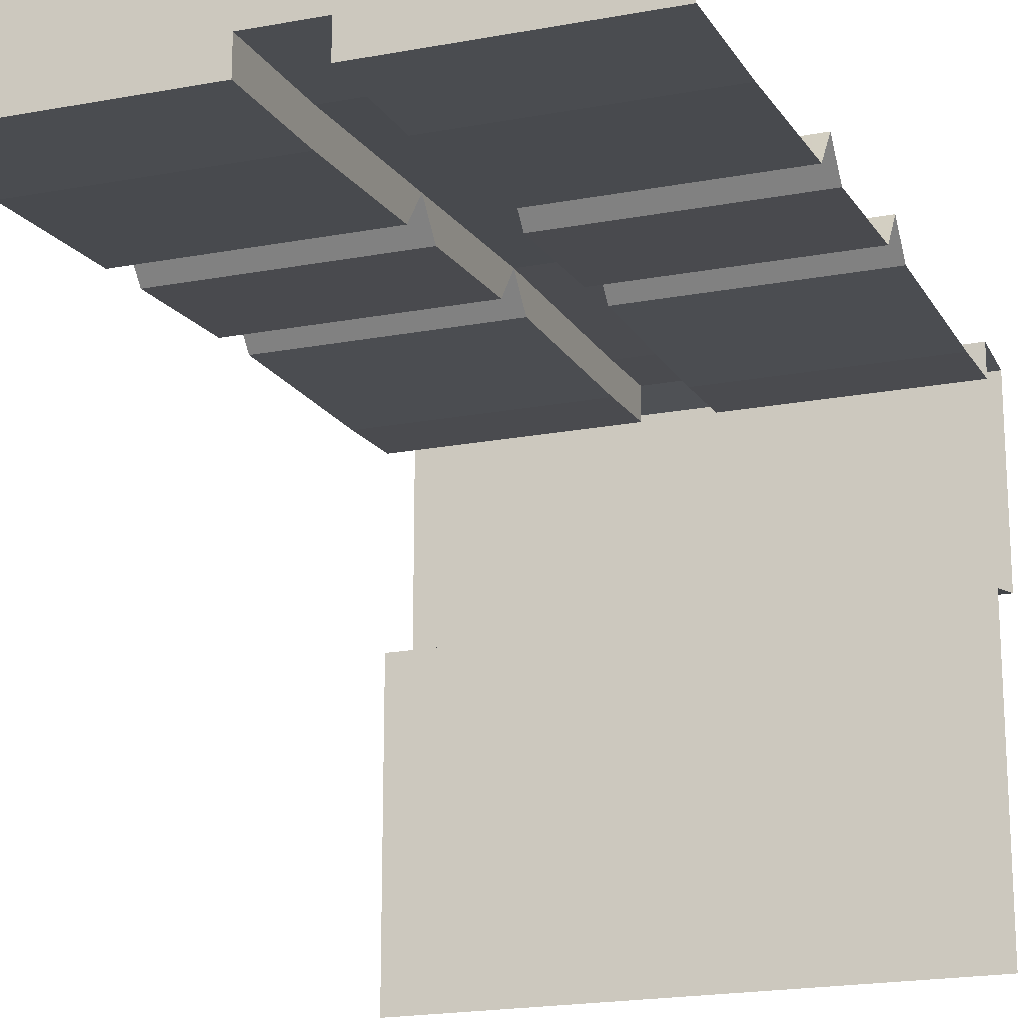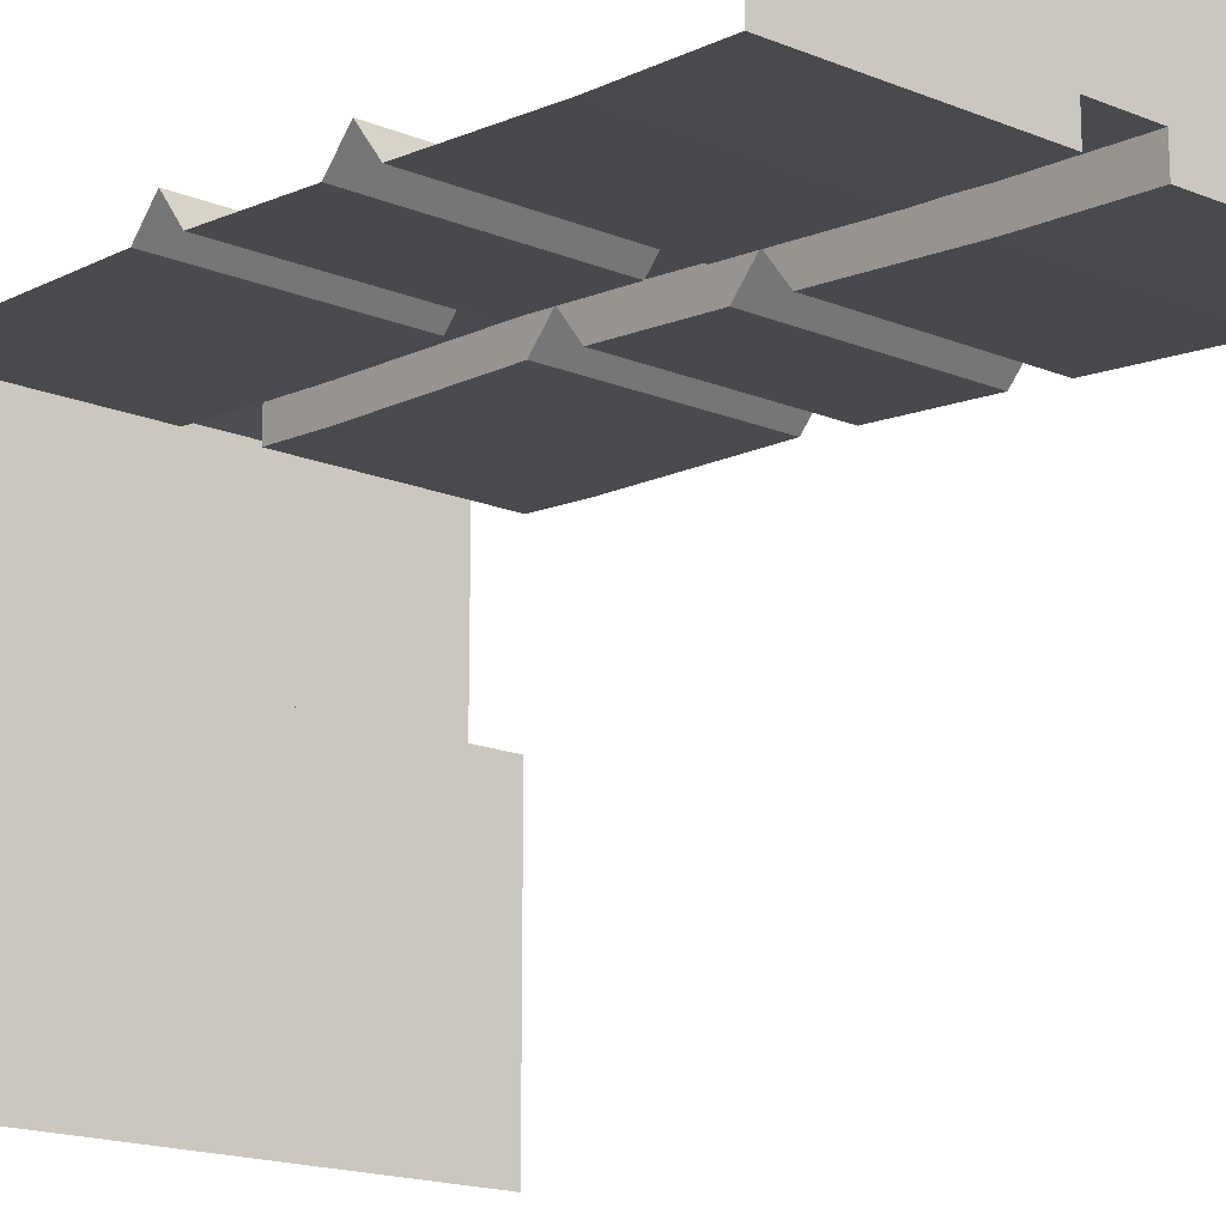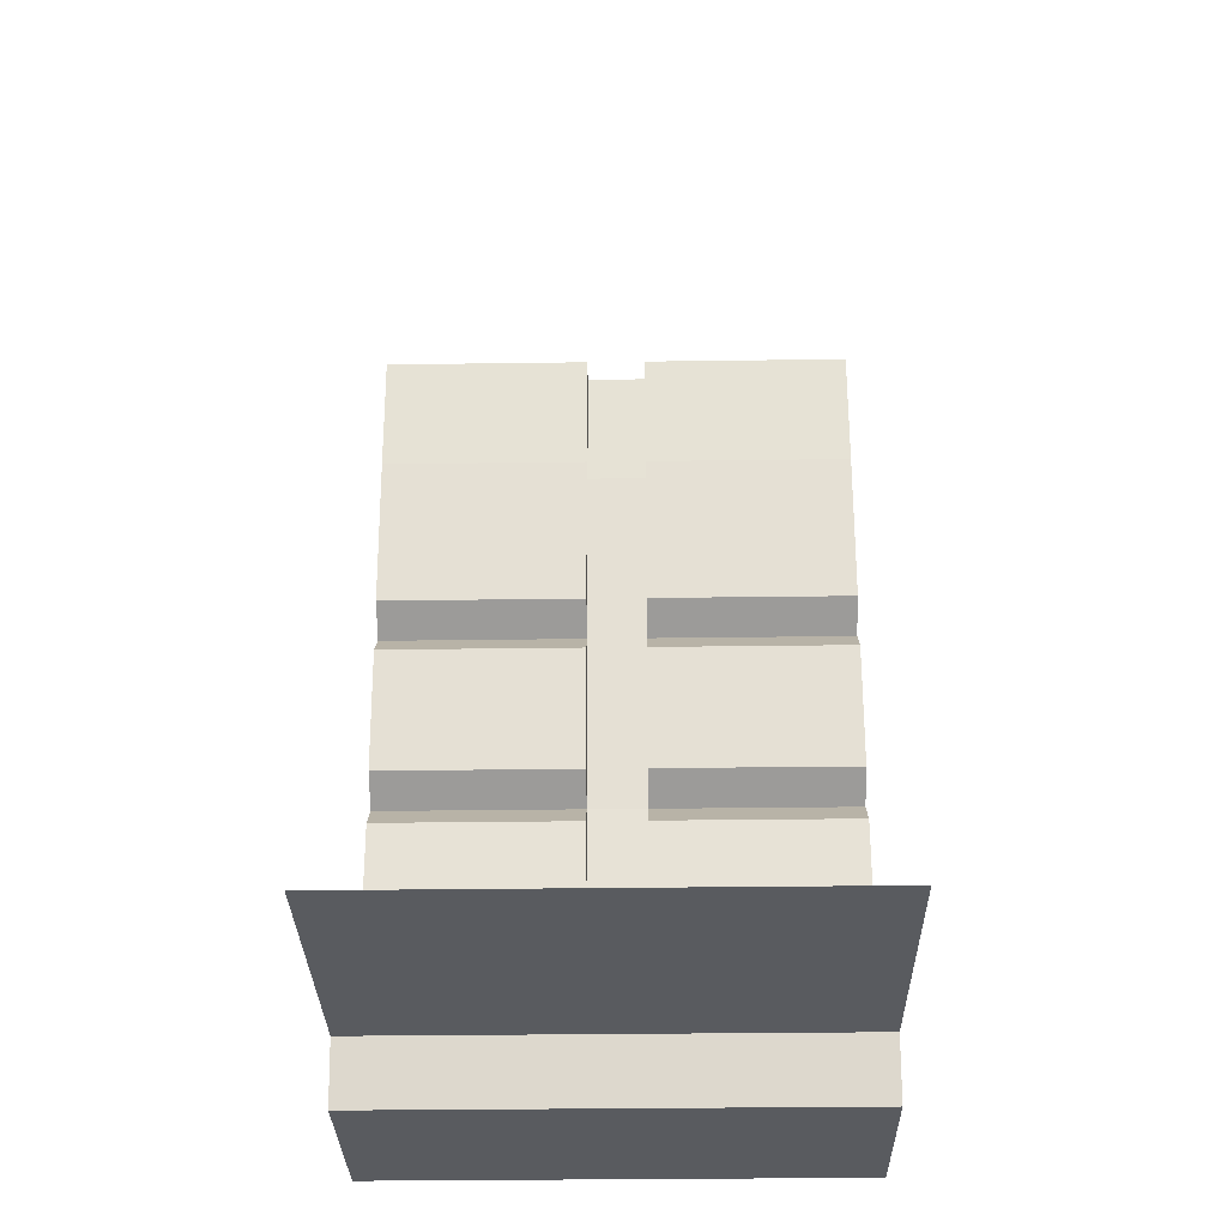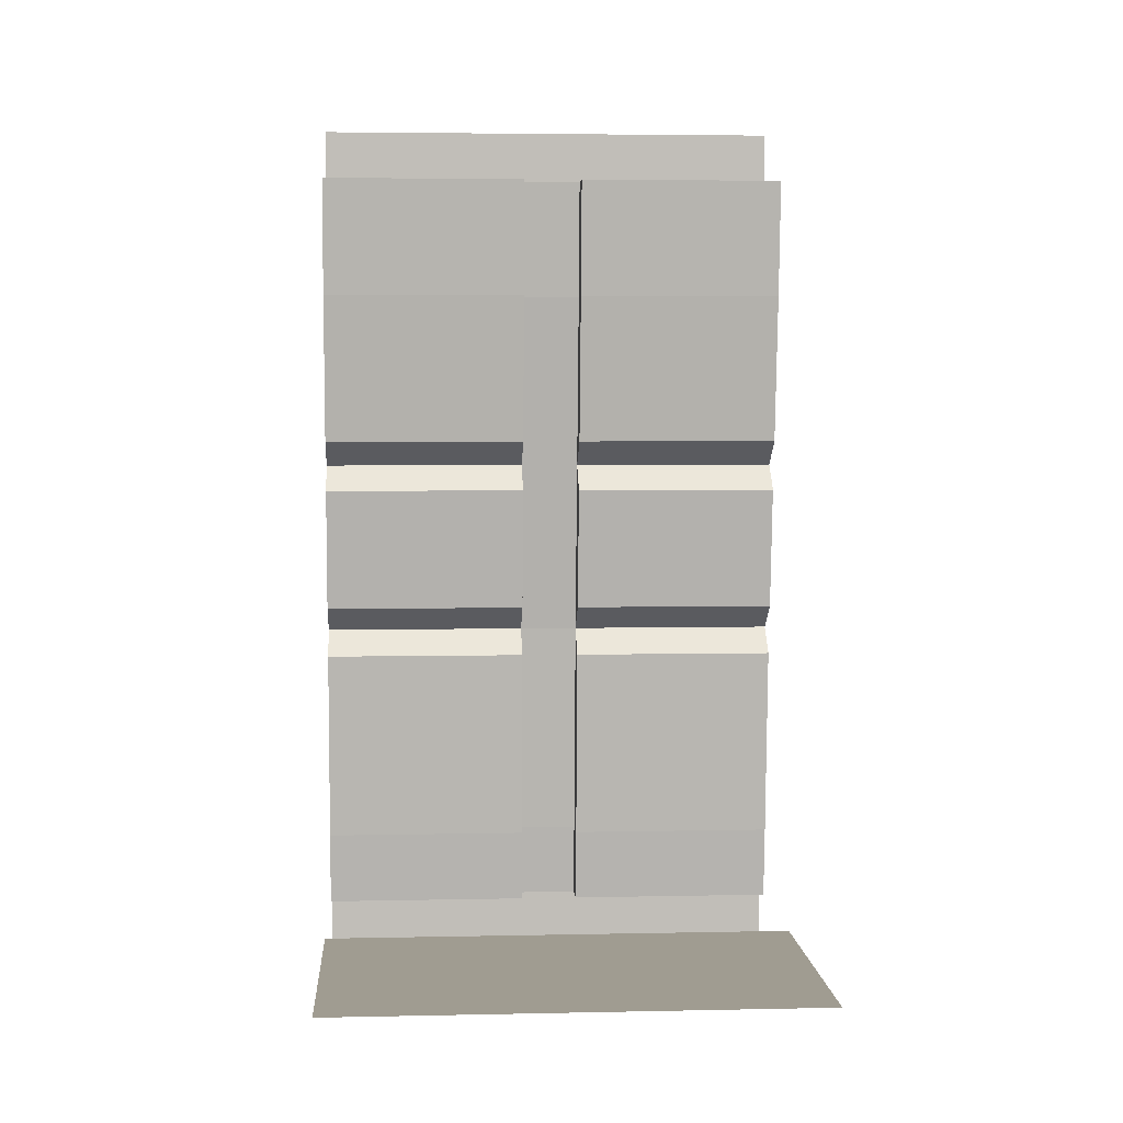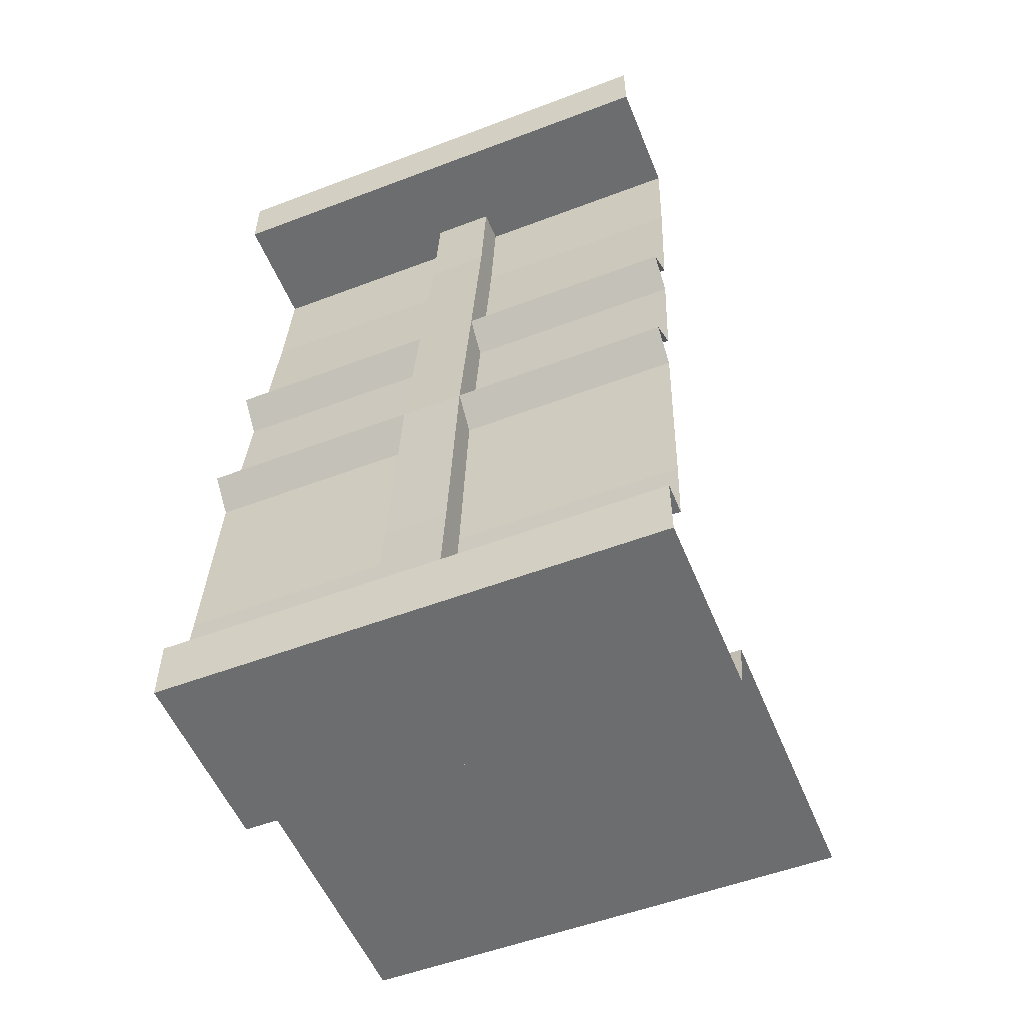
<metadata>
{"format":"obj","ext":"obj","renderer":"f3d","projection":"perspective","resolution":1024,"background":"white","views":[{"elev":-19.8,"azim":-160.8,"up":"+Z"},{"elev":-17.3,"azim":141.1,"up":"+Z"},{"elev":-32.0,"azim":-178.9,"up":"+Y"},{"elev":4.4,"azim":176.1,"up":"+Y"},{"elev":-53.9,"azim":22.0,"up":"+Y"}]}
</metadata>
<code>
v -0.5 -0.375 0.2891
v -0.5 -0.6953 0.3281
v -0.0625 -0.6953 0.3281
v -0.0625 -0.375 0.2891
v -0.5 -0.125 0.2656
v -0.0625 -0.125 0.2656
v -0.5 -0.125 0.3281
v -0.0625 -0.125 0.3281
v -0.0625 -0.125 0.5
v -0.5 -0.125 0.5
v -0.5 0 0.5
v -0.0625 0 0.5
v 0.0625 -0.125 0.5
v 0.0625 0 0.5
v 0.5 -0.125 0.5
v 0.5 0 0.5
v -0.5 -1.18 0.3906
v -0.5 -1.594 0.4219
v -0.0625 -1.594 0.4219
v -0.0625 -1.18 0.3906
v -0.5 -1.125 0.4453
v -0.0625 -1.125 0.4453
v -0.5 -1.07 0.375
v -0.0625 -1.07 0.375
v -0.5 -0.8047 0.3438
v -0.0625 -0.8047 0.3438
v -0.5 -0.75 0.3984
v -0.0625 -0.75 0.3984
v -0.0625 -0.375 0.3516
v 0.0625 -0.375 0.3516
v 0.0625 -0.125 0.3281
v 0.5 -0.125 0.3281
v 0.5 -0.125 0.2656
v 0.0625 -0.125 0.2656
v 0.5 -0.375 0.2891
v 0.0625 -0.375 0.2891
v 0.5 -0.6953 0.3281
v 0.0625 -0.6953 0.3281
v 0.5 -0.75 0.3984
v 0.0625 -0.75 0.3984
v 0.5 -0.8047 0.3438
v 0.0625 -0.8047 0.3438
v 0.5 -1.07 0.375
v 0.0625 -1.07 0.375
v 0.5 -1.125 0.4453
v 0.0625 -1.125 0.4453
v 0.5 -1.18 0.3906
v 0.0625 -1.18 0.3906
v 0.5 -1.594 0.4219
v 0.0625 -1.594 0.4219
v 0.5 -1.75 0.4375
v 0.0625 -1.75 0.4375
v 0.5 -1.75 0.5
v 0.0625 -1.75 0.5
v 0.5 -1.875 0.5
v 0.0625 -1.875 0.5
v 0.5 -1.875 0.125
v 0.0625 -1.875 0.125
v 0.5 -1.75 0.09375
v 0.0625 -1.75 0.09375
v 0.5 -1.75 -0.5
v 0.0625 -1.75 -0.5
v -0.0625 -1.75 0.09375
v -0.0625 -1.75 -0.5
v -0.5 -1.75 0.09375
v -0.5 -1.75 -0.5
v -0.0625 -1.594 0.4844
v 0.0625 -1.594 0.4844
v -0.0625 -1.75 0.5
v -0.0625 -1.875 0.5
v -0.0625 -1.875 0.125
v -0.5 -1.875 0.125
v -0.0625 -1.75 0.4375
v -0.5 -1.75 0.4375
v -0.5 -1.75 0.5
v -0.5 -1.875 0.5
f 1 2 3
f 1 3 4
f 17 18 19
f 17 19 20
f 35 36 37
f 37 36 38
f 47 48 49
f 49 48 50
f 1 4 5
f 5 4 6
f 33 34 35
f 35 34 36
f 49 50 51
f 51 50 52
f 18 74 73
f 18 73 19
f 5 6 7
f 7 6 8
f 7 8 9
f 7 9 10
f 17 20 21
f 21 20 22
f 25 26 27
f 27 26 28
f 8 31 9
f 9 31 13
f 13 31 15
f 15 31 32
f 32 31 33
f 33 31 34
f 39 40 41
f 41 40 42
f 45 46 47
f 47 46 48
f 10 9 11
f 11 9 12
f 12 9 13
f 12 13 14
f 14 13 15
f 14 15 16
f 8 29 30
f 8 30 31
f 53 54 55
f 55 54 56
f 57 58 59
f 59 58 60
f 22 67 68
f 22 68 46
f 22 46 28
f 56 54 69
f 56 69 70
f 58 71 60
f 60 71 63
f 63 71 72
f 63 72 65
f 54 68 67
f 54 67 69
f 69 75 70
f 70 75 76
f 40 30 29
f 40 29 28
f 40 28 46
f 21 22 23
f 23 22 24
f 27 28 2
f 2 28 3
f 37 38 39
f 39 38 40
f 43 44 45
f 45 44 46
f 23 24 25
f 25 24 26
f 41 42 43
f 43 42 44
f 3 28 4
f 4 28 29
f 4 29 6
f 6 29 8
f 51 52 53
f 53 52 54
f 59 60 61
f 61 60 62
f 62 60 63
f 62 63 64
f 64 63 65
f 64 65 66
f 20 19 67
f 20 67 22
f 22 28 26
f 22 26 24
f 69 67 19
f 69 19 73
f 69 73 74
f 69 74 75
f 40 46 44
f 40 44 42
f 38 36 30
f 38 30 40
f 50 48 46
f 50 46 68
f 50 68 52
f 52 68 54
f 36 34 31
f 36 31 30
f 55 56 57
f 57 56 58
f 56 70 58
f 58 70 71
f 70 76 71
f 71 76 72

</code>
